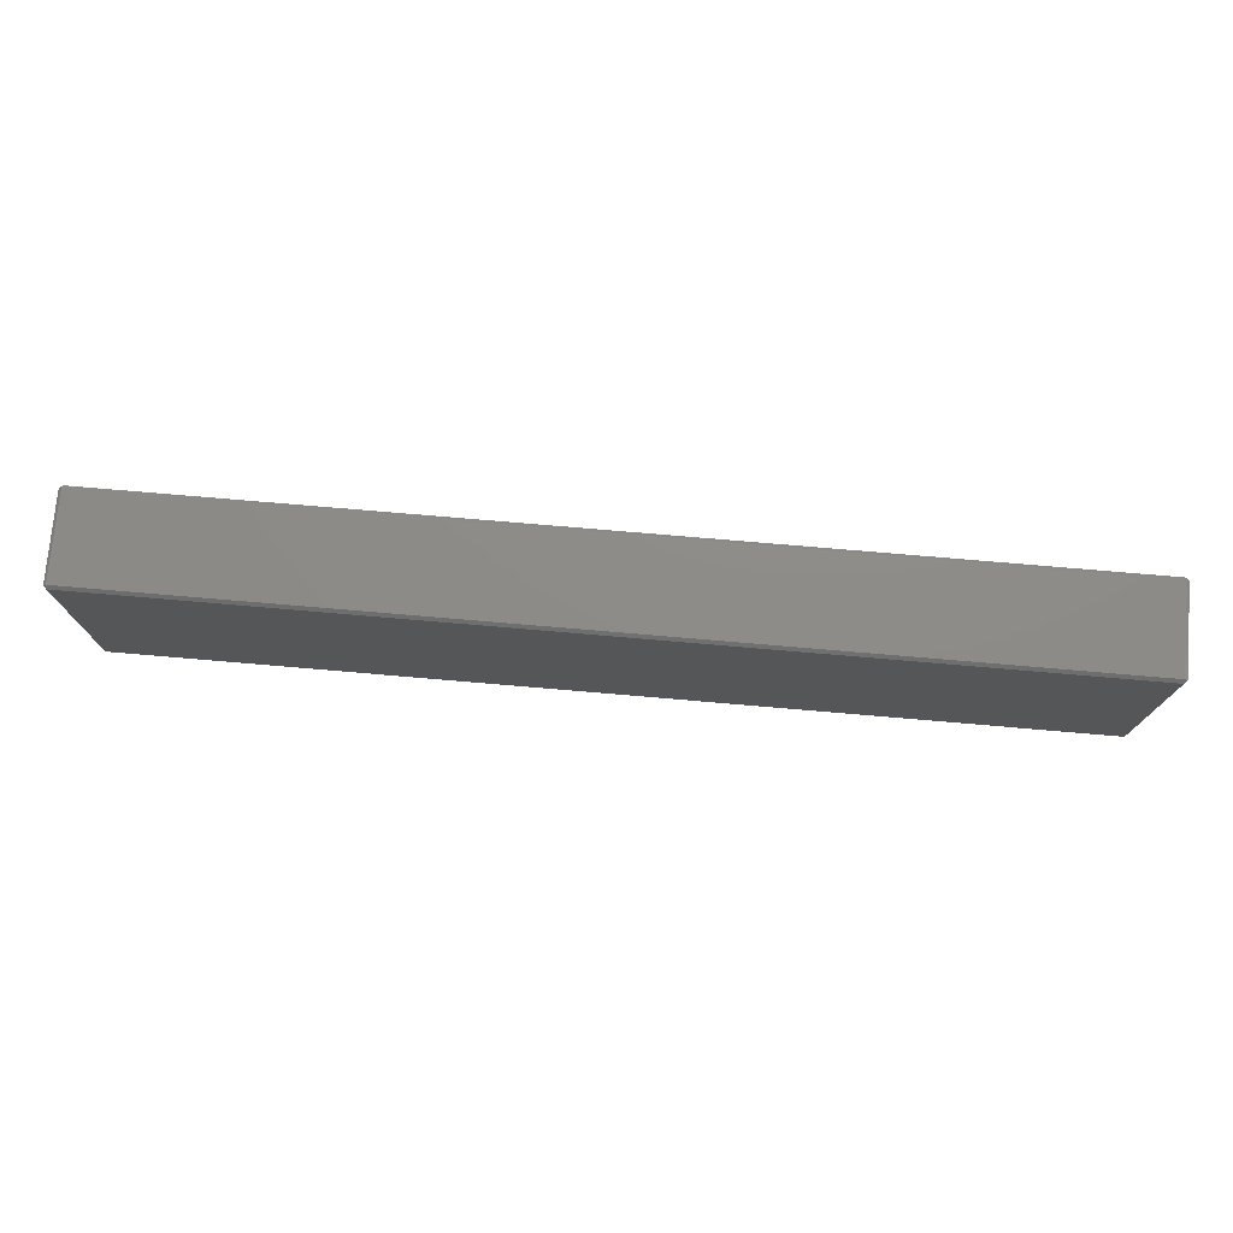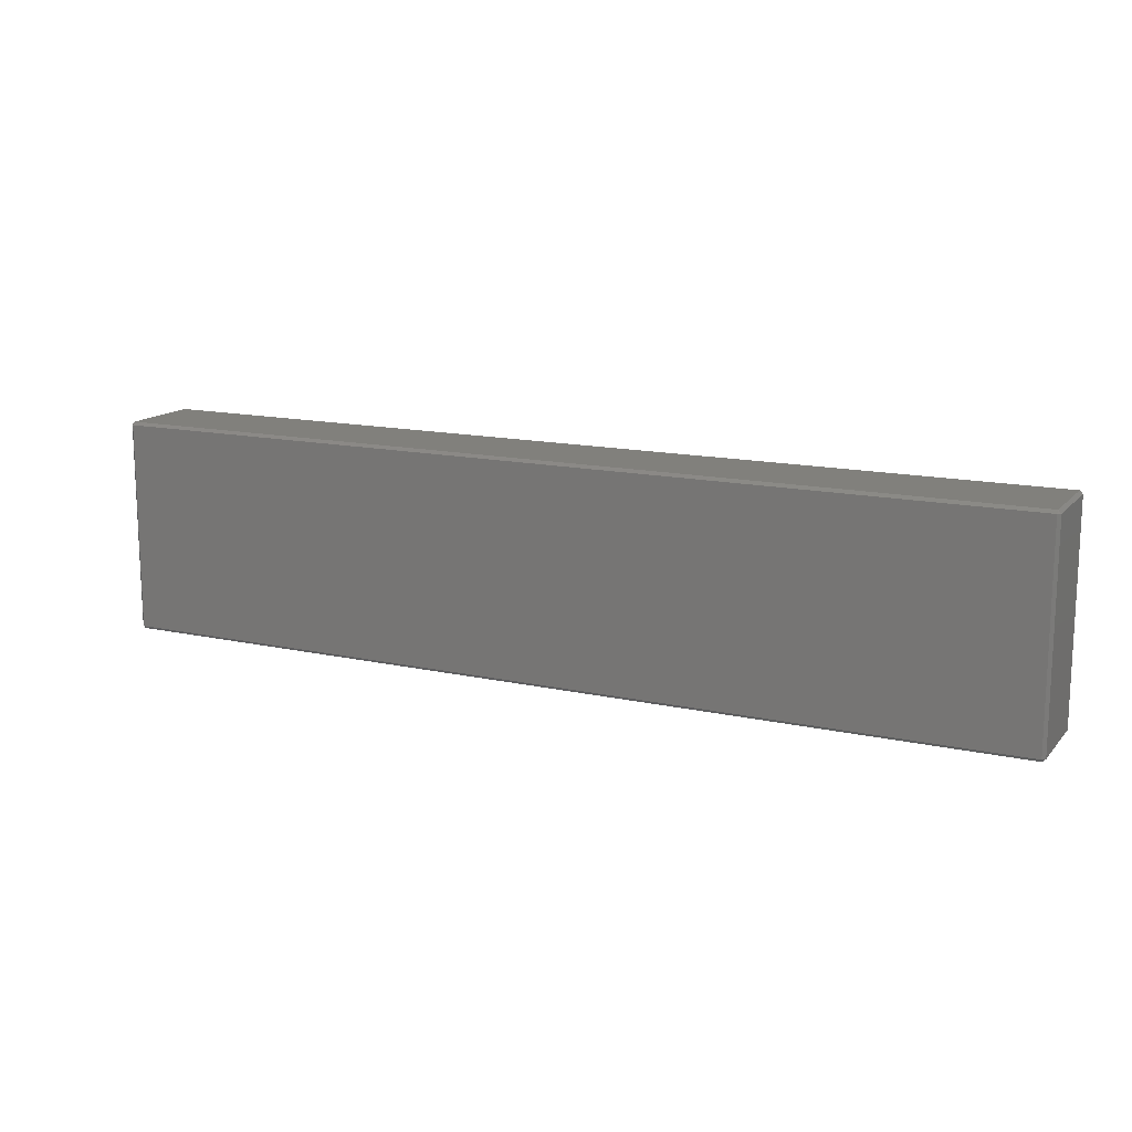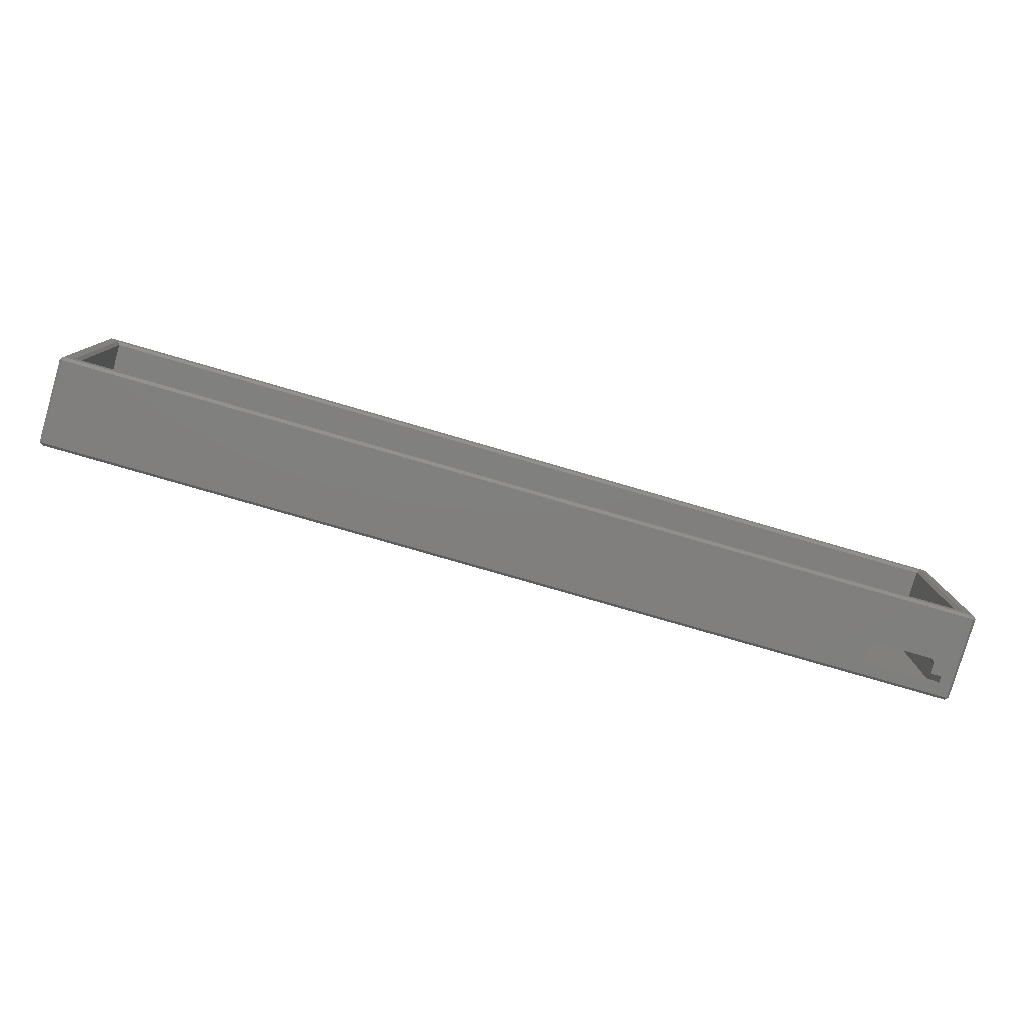
<metadata>
{"format":"stl","ext":"stl","renderer":"f3d","projection":"perspective","resolution":1024,"background":"white","views":[{"elev":75.1,"azim":-175.1,"up":"+Y"},{"elev":14.3,"azim":-154.1,"up":"+Y"},{"elev":-79.6,"azim":-16.1,"up":"+Y"}]}
</metadata>
<code>
# stl→obj: 314 verts, 628 faces
v 50.75 -12.5 5
v 60.5 -12.5 11.6
v 58.25 -12.5 5
v 58.27 -12.5 5
v 58.29 -12.5 4.999
v 58.31 -12.5 4.998
v 58.32 -12.5 4.996
v 58.34 -12.5 4.994
v 58.36 -12.5 4.992
v 58.38 -12.5 4.989
v 58.4 -12.5 4.986
v 58.41 -12.5 4.982
v 58.43 -12.5 4.978
v 58.45 -12.5 4.973
v 58.47 -12.5 4.968
v 58.49 -12.5 4.962
v 58.5 -12.5 4.956
v 58.52 -12.5 4.95
v 58.54 -12.5 4.943
v 58.55 -12.5 4.936
v 58.57 -12.5 4.928
v 58.59 -12.5 4.92
v 58.6 -12.5 4.911
v 58.62 -12.5 4.903
v 58.64 -12.5 4.893
v 58.65 -12.5 4.884
v 58.67 -12.5 4.874
v 58.68 -12.5 4.863
v 58.7 -12.5 4.852
v 58.71 -12.5 4.841
v 58.73 -12.5 4.83
v 58.74 -12.5 4.818
v 58.75 -12.5 4.806
v 58.77 -12.5 4.793
v 58.78 -12.5 4.78
v 58.79 -12.5 4.767
v 58.81 -12.5 4.754
v 58.82 -12.5 4.74
v 58.83 -12.5 4.726
v 58.84 -12.5 4.711
v 58.85 -12.5 4.697
v 58.86 -12.5 4.682
v 58.87 -12.5 4.667
v 58.88 -12.5 4.651
v 58.89 -12.5 4.636
v 60.5 -12.5 3
v 58.9 -12.5 4.62
v 58.91 -12.5 4.604
v 58.92 -12.5 4.587
v 58.93 -12.5 4.571
v 58.94 -12.5 4.554
v 58.94 -12.5 4.537
v 58.95 -12.5 4.52
v 58.96 -12.5 4.503
v 58.96 -12.5 4.485
v 58.97 -12.5 4.468
v 58.97 -12.5 4.45
v 58.98 -12.5 4.432
v 58.98 -12.5 4.414
v 58.99 -12.5 4.396
v 58.99 -12.5 4.378
v 58.99 -12.5 4.36
v 58.99 -12.5 4.342
v 59 -12.5 4.324
v 59 -12.5 4.305
v 59 -12.5 4.287
v 59 -12.5 4.268
v 59 -12.5 4.25
v 59 -12.5 3
v 50.73 -12.5 5
v 50.71 -12.5 4.999
v 50.69 -12.5 4.998
v 50.68 -12.5 4.996
v 50.66 -12.5 4.994
v 50.64 -12.5 4.992
v 50.62 -12.5 4.989
v 50.6 -12.5 4.986
v 50.59 -12.5 4.982
v 50.57 -12.5 4.978
v 50.55 -12.5 4.973
v 50.53 -12.5 4.968
v 50.51 -12.5 4.962
v 50.5 -12.5 4.956
v 50.48 -12.5 4.95
v 50.46 -12.5 4.943
v 50.45 -12.5 4.936
v 50.43 -12.5 4.928
v 50.41 -12.5 4.92
v 50.4 -12.5 4.911
v 50.38 -12.5 4.903
v -60.5 -12.5 11.6
v 50.36 -12.5 4.893
v 50.35 -12.5 4.884
v 50.33 -12.5 4.874
v 50.32 -12.5 4.863
v 50.3 -12.5 4.852
v 50.29 -12.5 4.841
v 50.27 -12.5 4.83
v 50.26 -12.5 4.818
v 50.25 -12.5 4.806
v 50.23 -12.5 4.793
v 50.22 -12.5 4.78
v 50.21 -12.5 4.767
v 50.19 -12.5 4.754
v 50.18 -12.5 4.74
v 50.17 -12.5 4.726
v 50.16 -12.5 4.711
v 50.15 -12.5 4.697
v 50.14 -12.5 4.682
v 50.13 -12.5 4.667
v 50.12 -12.5 4.651
v 50.11 -12.5 4.636
v 50.1 -12.5 4.62
v 48.5 -12.5 2.002
v 50.09 -12.5 4.604
v 50.08 -12.5 4.587
v 50.07 -12.5 4.571
v 50.06 -12.5 4.554
v 50.06 -12.5 4.537
v 50.05 -12.5 4.52
v 50.04 -12.5 4.503
v 50.04 -12.5 4.485
v 50.03 -12.5 4.468
v 50.03 -12.5 4.45
v 50.02 -12.5 4.432
v 50.02 -12.5 4.414
v 50.01 -12.5 4.396
v 50.01 -12.5 4.378
v 50.01 -12.5 4.36
v 50.01 -12.5 4.342
v 50 -12.5 4.324
v 50 -12.5 4.305
v 50 -12.5 4.287
v 50 -12.5 4.268
v 50 -12.5 4.25
v 50 -12.5 2.002
v -60.5 -12.5 2
v 48.5 -12.5 2
v -60.5 12.5 2
v -60.5 12.5 11.6
v 60.5 12.5 11.6
v 60.5 12.5 2
v 60.5 9.5 1
v 60.5 9.5 2
v 60.5 -13.5 1
v 60.5 -13.5 2
v 60.5 -14.5 3
v 60.5 -14.5 2
v -60.9 -12.9 12
v 60.9 -12.9 12
v -60.9 12.9 12
v 60.9 12.9 12
v 48.5 9.5 2
v 62.1 -14.1 12
v 62.1 -14.5 11.6
v 62.5 -14.1 11.6
v -62.1 -14.5 11.6
v -62.1 -14.1 12
v -62.1 14.5 0.4
v -62.5 14.1 11.6
v -62.1 14.5 11.6
v -62.5 14.1 0.4
v -62.5 -14.1 0.4
v -62.5 -14.1 11.6
v 62.1 -14.5 0.4
v 62.5 -14.1 0.4
v 62.1 14.5 11.6
v 62.1 14.1 12
v 62.5 14.1 11.6
v -62.1 14.1 0
v 62.1 14.5 0.4
v 62.1 14.1 0
v 50.43 -14.5 4.928
v 50.73 -14.5 5
v 50.75 -14.5 5
v 50.71 -14.5 4.999
v 50.69 -14.5 4.998
v 50.68 -14.5 4.996
v 50.66 -14.5 4.994
v 50.64 -14.5 4.992
v 50.62 -14.5 4.989
v 50.6 -14.5 4.986
v 50.59 -14.5 4.982
v 50.57 -14.5 4.978
v 50.55 -14.5 4.973
v 50.53 -14.5 4.968
v 50.51 -14.5 4.962
v 50.5 -14.5 4.956
v 50.48 -14.5 4.95
v 50.46 -14.5 4.943
v 50.45 -14.5 4.936
v 50.41 -14.5 4.92
v 50.4 -14.5 4.911
v 50.38 -14.5 4.903
v 50.36 -14.5 4.893
v 50.35 -14.5 4.884
v 50.33 -14.5 4.874
v 50.32 -14.5 4.863
v 50.3 -14.5 4.852
v 50.29 -14.5 4.841
v 50.27 -14.5 4.83
v 50.26 -14.5 4.818
v 50.25 -14.5 4.806
v 50.23 -14.5 4.793
v 50.22 -14.5 4.78
v 50.21 -14.5 4.767
v 50.19 -14.5 4.754
v 50.18 -14.5 4.74
v 50.17 -14.5 4.726
v 50.16 -14.5 4.711
v 50.15 -14.5 4.697
v 50.14 -14.5 4.682
v 50.13 -14.5 4.667
v 50.12 -14.5 4.651
v 50.11 -14.5 4.636
v 50.1 -14.5 4.62
v 50.09 -14.5 4.604
v 50.08 -14.5 4.587
v 50.07 -14.5 4.571
v 50.06 -14.5 4.554
v 50.06 -14.5 4.537
v 50.05 -14.5 4.52
v 50.04 -14.5 4.503
v 50.04 -14.5 4.485
v 50.03 -14.5 4.468
v 50.03 -14.5 4.45
v 50.02 -14.5 4.432
v 50.02 -14.5 4.414
v 50.01 -14.5 4.396
v 50.01 -14.5 4.378
v 50.01 -14.5 4.36
v 50.01 -14.5 4.342
v 50 -14.5 4.324
v 50 -14.5 4.305
v 50 -14.5 4.287
v 50 -14.5 4.268
v -62.1 -14.5 0.4
v 50 -14.5 4.25
v 50 -14.5 2
v 58.25 -14.5 5
v 58.27 -14.5 5
v 58.29 -14.5 4.999
v 58.31 -14.5 4.998
v 58.32 -14.5 4.996
v 58.34 -14.5 4.994
v 58.36 -14.5 4.992
v 58.38 -14.5 4.989
v 58.4 -14.5 4.986
v 58.41 -14.5 4.982
v 58.43 -14.5 4.978
v 58.45 -14.5 4.973
v 58.47 -14.5 4.968
v 58.49 -14.5 4.962
v 58.5 -14.5 4.956
v 58.52 -14.5 4.95
v 58.54 -14.5 4.943
v 58.55 -14.5 4.936
v 58.57 -14.5 4.928
v 58.59 -14.5 4.92
v 58.6 -14.5 4.911
v 58.62 -14.5 4.903
v 58.64 -14.5 4.893
v 58.65 -14.5 4.884
v 58.67 -14.5 4.874
v 58.68 -14.5 4.863
v 58.7 -14.5 4.852
v 58.71 -14.5 4.841
v 58.73 -14.5 4.83
v 58.74 -14.5 4.818
v 58.75 -14.5 4.806
v 58.77 -14.5 4.793
v 58.78 -14.5 4.78
v 58.79 -14.5 4.767
v 58.81 -14.5 4.754
v 58.82 -14.5 4.74
v 58.83 -14.5 4.726
v 58.84 -14.5 4.711
v 58.85 -14.5 4.697
v 58.86 -14.5 4.682
v 58.87 -14.5 4.667
v 58.88 -14.5 4.651
v 58.89 -14.5 4.636
v 58.9 -14.5 4.62
v 58.91 -14.5 4.604
v 58.92 -14.5 4.587
v 58.93 -14.5 4.571
v 58.94 -14.5 4.554
v 58.94 -14.5 4.537
v 58.95 -14.5 4.52
v 58.96 -14.5 4.503
v 58.96 -14.5 4.485
v 58.97 -14.5 4.468
v 58.97 -14.5 4.45
v 58.98 -14.5 4.432
v 58.98 -14.5 4.414
v 58.99 -14.5 4.396
v 58.99 -14.5 4.378
v 58.99 -14.5 4.36
v 58.99 -14.5 4.342
v 59 -14.5 4.324
v 59 -14.5 4.305
v 59 -14.5 4.287
v 59 -14.5 4.268
v 59 -14.5 4.25
v 59 -14.5 3
v 62.1 -14.1 0
v -62.1 -14.1 0
v 62.5 14.1 0.4
v -62.1 14.1 12
v 48.5 -13.5 2.002
v 50 -13.5 2.002
v 48.5 9.5 1
v 48.5 -13.5 1
v 50 -13.5 2
f 1 2 3
f 2 4 3
f 2 5 4
f 2 6 5
f 2 7 6
f 2 8 7
f 2 9 8
f 2 10 9
f 2 11 10
f 2 12 11
f 2 13 12
f 2 14 13
f 2 15 14
f 2 16 15
f 2 17 16
f 2 18 17
f 2 19 18
f 2 20 19
f 2 21 20
f 2 22 21
f 2 23 22
f 2 24 23
f 2 25 24
f 2 26 25
f 2 27 26
f 2 28 27
f 2 29 28
f 2 30 29
f 2 31 30
f 2 32 31
f 2 33 32
f 2 34 33
f 2 35 34
f 2 36 35
f 2 37 36
f 2 38 37
f 2 39 38
f 2 40 39
f 2 41 40
f 2 42 41
f 2 43 42
f 2 44 43
f 2 45 44
f 46 45 2
f 45 46 47
f 47 46 48
f 48 46 49
f 49 46 50
f 50 46 51
f 51 46 52
f 52 46 53
f 53 46 54
f 54 46 55
f 55 46 56
f 56 46 57
f 57 46 58
f 58 46 59
f 59 46 60
f 60 46 61
f 61 46 62
f 62 46 63
f 63 46 64
f 64 46 65
f 65 46 66
f 66 46 67
f 67 46 68
f 68 46 69
f 70 2 1
f 71 2 70
f 72 2 71
f 73 2 72
f 74 2 73
f 75 2 74
f 76 2 75
f 77 2 76
f 78 2 77
f 79 2 78
f 80 2 79
f 81 2 80
f 82 2 81
f 83 2 82
f 84 2 83
f 85 2 84
f 86 2 85
f 87 2 86
f 88 2 87
f 89 2 88
f 90 2 89
f 2 90 91
f 92 91 90
f 93 91 92
f 94 91 93
f 95 91 94
f 96 91 95
f 97 91 96
f 98 91 97
f 99 91 98
f 100 91 99
f 101 91 100
f 102 91 101
f 103 91 102
f 104 91 103
f 105 91 104
f 106 91 105
f 107 91 106
f 108 91 107
f 109 91 108
f 110 91 109
f 111 91 110
f 112 91 111
f 113 91 112
f 114 113 115
f 114 115 116
f 114 116 117
f 114 117 118
f 114 118 119
f 114 119 120
f 114 120 121
f 114 121 122
f 114 122 123
f 114 123 124
f 114 124 125
f 114 125 126
f 114 126 127
f 114 127 128
f 114 128 129
f 114 129 130
f 114 130 131
f 114 131 132
f 114 132 133
f 114 133 134
f 114 134 135
f 114 135 136
f 113 114 91
f 137 114 138
f 114 137 91
f 91 139 140
f 139 91 137
f 139 141 140
f 141 139 142
f 143 46 144
f 145 46 143
f 146 46 145
f 147 146 148
f 146 147 46
f 144 141 142
f 2 144 46
f 144 2 141
f 2 149 150
f 149 2 91
f 151 91 140
f 91 151 149
f 140 152 151
f 152 140 141
f 2 152 141
f 152 2 150
f 142 153 144
f 139 153 142
f 137 153 139
f 153 137 138
f 154 155 156
f 157 154 158
f 154 157 155
f 159 160 161
f 160 159 162
f 163 160 162
f 160 163 164
f 165 156 155
f 156 165 166
f 167 168 169
f 170 162 159
f 170 171 172
f 171 170 159
f 168 156 169
f 156 168 154
f 171 161 167
f 161 171 159
f 173 155 157
f 155 174 175
f 155 176 174
f 155 177 176
f 155 178 177
f 155 179 178
f 155 180 179
f 155 181 180
f 155 182 181
f 155 183 182
f 155 184 183
f 155 185 184
f 155 186 185
f 155 187 186
f 155 188 187
f 155 189 188
f 155 190 189
f 155 191 190
f 155 173 191
f 157 192 173
f 157 193 192
f 157 194 193
f 157 195 194
f 157 196 195
f 157 197 196
f 157 198 197
f 157 199 198
f 157 200 199
f 157 201 200
f 157 202 201
f 157 203 202
f 157 204 203
f 157 205 204
f 157 206 205
f 157 207 206
f 157 208 207
f 157 209 208
f 157 210 209
f 157 211 210
f 157 212 211
f 157 213 212
f 157 214 213
f 157 215 214
f 157 216 215
f 157 217 216
f 157 218 217
f 157 219 218
f 157 220 219
f 157 221 220
f 157 222 221
f 157 223 222
f 157 224 223
f 157 225 224
f 157 226 225
f 157 227 226
f 157 228 227
f 157 229 228
f 157 230 229
f 157 231 230
f 157 232 231
f 157 233 232
f 157 234 233
f 157 235 234
f 157 236 235
f 237 236 157
f 236 237 238
f 165 239 237
f 238 237 239
f 240 155 175
f 241 155 240
f 242 155 241
f 243 155 242
f 244 155 243
f 245 155 244
f 246 155 245
f 247 155 246
f 248 155 247
f 249 155 248
f 250 155 249
f 251 155 250
f 252 155 251
f 253 155 252
f 254 155 253
f 255 155 254
f 256 155 255
f 257 155 256
f 258 155 257
f 259 155 258
f 260 155 259
f 261 155 260
f 262 155 261
f 263 155 262
f 264 155 263
f 265 155 264
f 266 155 265
f 267 155 266
f 268 155 267
f 269 155 268
f 270 155 269
f 271 155 270
f 272 155 271
f 273 155 272
f 274 155 273
f 275 155 274
f 276 155 275
f 277 155 276
f 278 155 277
f 279 155 278
f 280 155 279
f 281 155 280
f 282 155 281
f 283 155 282
f 147 283 284
f 147 284 285
f 147 285 286
f 147 286 287
f 147 287 288
f 147 288 289
f 147 289 290
f 147 290 291
f 147 291 292
f 147 292 293
f 147 293 294
f 147 294 295
f 147 295 296
f 147 296 297
f 147 297 298
f 147 298 299
f 147 299 300
f 147 300 301
f 147 301 302
f 147 302 303
f 147 303 304
f 147 304 305
f 283 147 155
f 165 147 148
f 147 165 155
f 239 165 148
f 237 306 165
f 306 237 307
f 237 163 307
f 306 308 166
f 308 306 172
f 308 167 169
f 167 308 171
f 166 165 306
f 168 152 154
f 168 151 152
f 151 309 149
f 309 151 168
f 150 154 152
f 149 154 150
f 149 158 154
f 158 149 309
f 158 164 157
f 163 170 307
f 170 163 162
f 156 308 169
f 308 156 166
f 161 160 309
f 167 309 168
f 309 167 161
f 163 157 164
f 157 163 237
f 307 172 306
f 172 307 170
f 160 158 309
f 158 160 164
f 308 172 171
f 310 136 311
f 136 310 114
f 312 145 143
f 145 312 313
f 114 310 138
f 138 312 153
f 313 138 310
f 138 313 312
f 312 144 153
f 144 312 143
f 146 145 314
f 314 310 311
f 313 314 145
f 314 313 310
f 258 22 259
f 22 258 21
f 265 29 266
f 29 265 28
f 266 30 267
f 30 266 29
f 274 36 37
f 36 274 273
f 218 117 116
f 117 218 219
f 230 129 128
f 129 230 231
f 206 104 103
f 104 206 207
f 219 118 117
f 118 219 220
f 314 148 146
f 148 314 239
f 205 103 102
f 103 205 206
f 301 64 65
f 64 301 300
f 205 101 204
f 101 205 102
f 276 38 39
f 38 276 275
f 209 107 106
f 107 209 210
f 277 39 40
f 39 277 276
f 261 25 262
f 25 261 24
f 188 82 187
f 82 188 83
f 262 26 263
f 26 262 25
f 290 53 54
f 53 290 289
f 271 35 272
f 35 271 34
f 300 63 64
f 63 300 299
f 236 135 134
f 135 236 238
f 240 4 241
f 4 240 3
f 175 3 240
f 3 175 1
f 303 66 67
f 66 303 302
f 305 68 69
f 68 305 304
f 304 67 68
f 67 304 303
f 186 80 185
f 80 186 81
f 190 84 189
f 84 190 85
f 273 35 36
f 35 273 272
f 284 47 48
f 47 284 283
f 270 34 271
f 34 270 33
f 275 37 38
f 37 275 274
f 202 98 201
f 98 202 99
f 215 113 112
f 113 215 216
f 203 99 202
f 99 203 100
f 195 90 194
f 90 195 92
f 214 112 111
f 112 214 215
f 295 58 59
f 58 295 294
f 302 65 66
f 65 302 301
f 269 33 270
f 33 269 32
f 135 311 136
f 238 311 135
f 239 311 238
f 311 239 314
f 298 61 62
f 61 298 297
f 213 111 110
f 111 213 214
f 200 96 199
f 96 200 97
f 221 120 119
f 120 221 222
f 201 97 200
f 97 201 98
f 256 20 257
f 20 256 19
f 216 115 113
f 115 216 217
f 254 18 255
f 18 254 17
f 185 79 184
f 79 185 80
f 220 119 118
f 119 220 221
f 250 14 251
f 14 250 13
f 289 52 53
f 52 289 288
f 184 78 183
f 78 184 79
f 253 17 254
f 17 253 16
f 291 54 55
f 54 291 290
f 210 108 107
f 108 210 211
f 198 94 197
f 94 198 95
f 196 92 195
f 92 196 93
f 299 62 63
f 62 299 298
f 178 72 177
f 72 178 73
f 251 15 252
f 15 251 14
f 177 71 176
f 71 177 72
f 282 44 45
f 44 282 281
f 296 59 60
f 59 296 295
f 234 133 132
f 133 234 235
f 208 106 105
f 106 208 209
f 297 60 61
f 60 297 296
f 181 75 180
f 75 181 76
f 260 24 261
f 24 260 23
f 212 110 109
f 110 212 213
f 245 9 246
f 9 245 8
f 174 1 175
f 1 174 70
f 207 105 104
f 105 207 208
f 217 116 115
f 116 217 218
f 249 13 250
f 13 249 12
f 235 134 133
f 134 235 236
f 194 89 193
f 89 194 90
f 259 23 260
f 23 259 22
f 255 19 256
f 19 255 18
f 285 48 49
f 48 285 284
f 182 76 181
f 76 182 77
f 232 131 130
f 131 232 233
f 252 16 253
f 16 252 15
f 293 56 57
f 56 293 292
f 281 43 44
f 43 281 280
f 268 32 269
f 32 268 31
f 223 122 121
f 122 223 224
f 257 21 258
f 21 257 20
f 280 42 43
f 42 280 279
f 187 81 186
f 81 187 82
f 179 73 178
f 73 179 74
f 222 121 120
f 121 222 223
f 180 74 179
f 74 180 75
f 263 27 264
f 27 263 26
f 183 77 182
f 77 183 78
f 243 7 244
f 7 243 6
f 278 40 41
f 40 278 277
f 197 93 196
f 93 197 94
f 264 28 265
f 28 264 27
f 283 45 47
f 45 283 282
f 233 132 131
f 132 233 234
f 226 125 124
f 125 226 227
f 225 124 123
f 124 225 226
f 267 31 268
f 31 267 30
f 292 55 56
f 55 292 291
f 242 6 243
f 6 242 5
f 248 12 249
f 12 248 11
f 287 50 51
f 50 287 286
f 286 49 50
f 49 286 285
f 294 57 58
f 57 294 293
f 279 41 42
f 41 279 278
f 199 95 198
f 95 199 96
f 288 51 52
f 51 288 287
f 173 86 191
f 86 173 87
f 176 70 174
f 70 176 71
f 244 8 245
f 8 244 7
f 229 128 127
f 128 229 230
f 192 87 173
f 87 192 88
f 224 123 122
f 123 224 225
f 241 5 242
f 5 241 4
f 189 83 188
f 83 189 84
f 204 100 203
f 100 204 101
f 211 109 108
f 109 211 212
f 227 126 125
f 126 227 228
f 246 10 247
f 10 246 9
f 247 11 248
f 11 247 10
f 231 130 129
f 130 231 232
f 228 127 126
f 127 228 229
f 191 85 190
f 85 191 86
f 193 88 192
f 88 193 89
f 305 46 147
f 46 305 69

</code>
